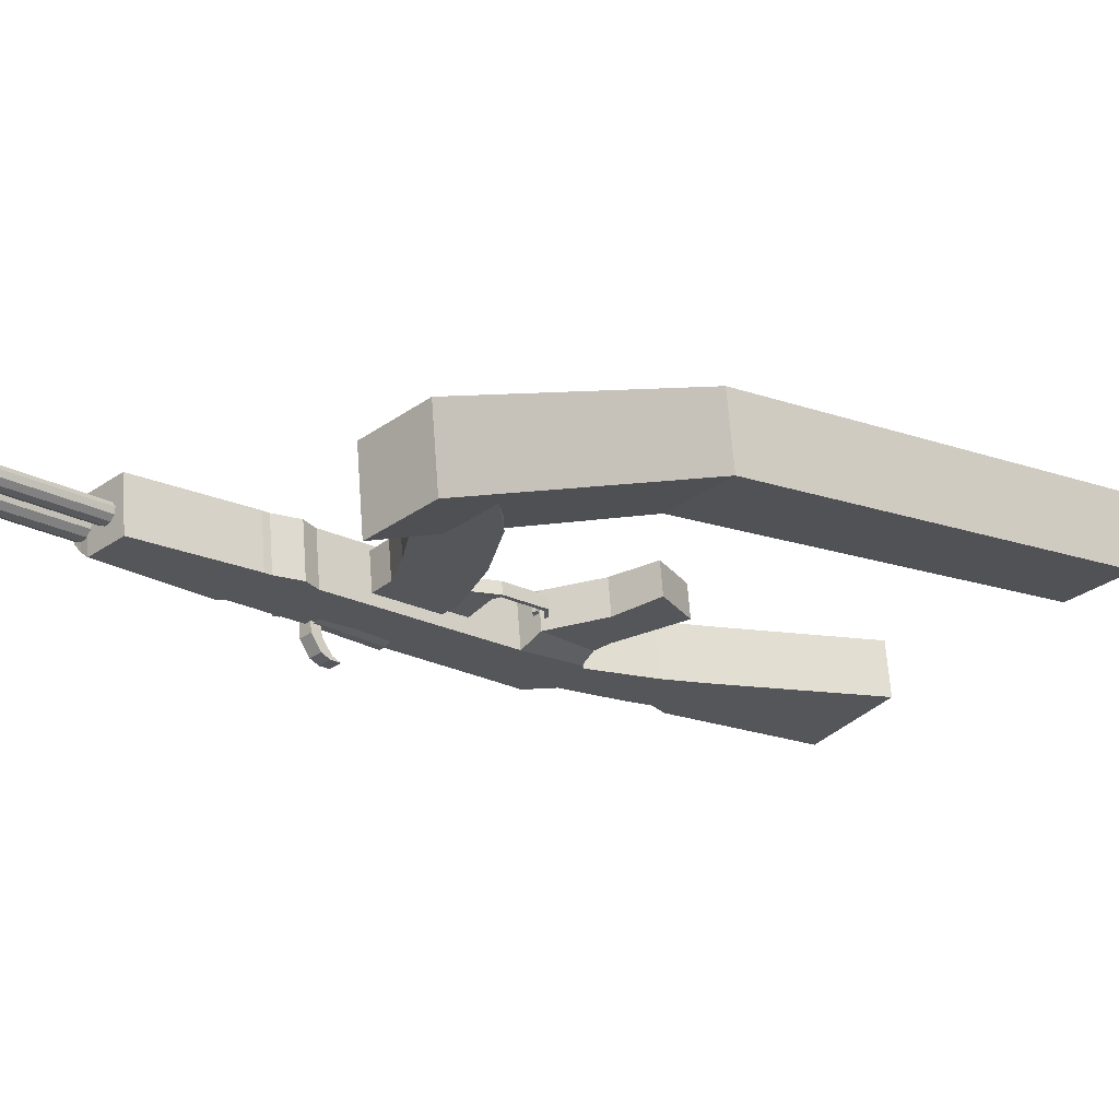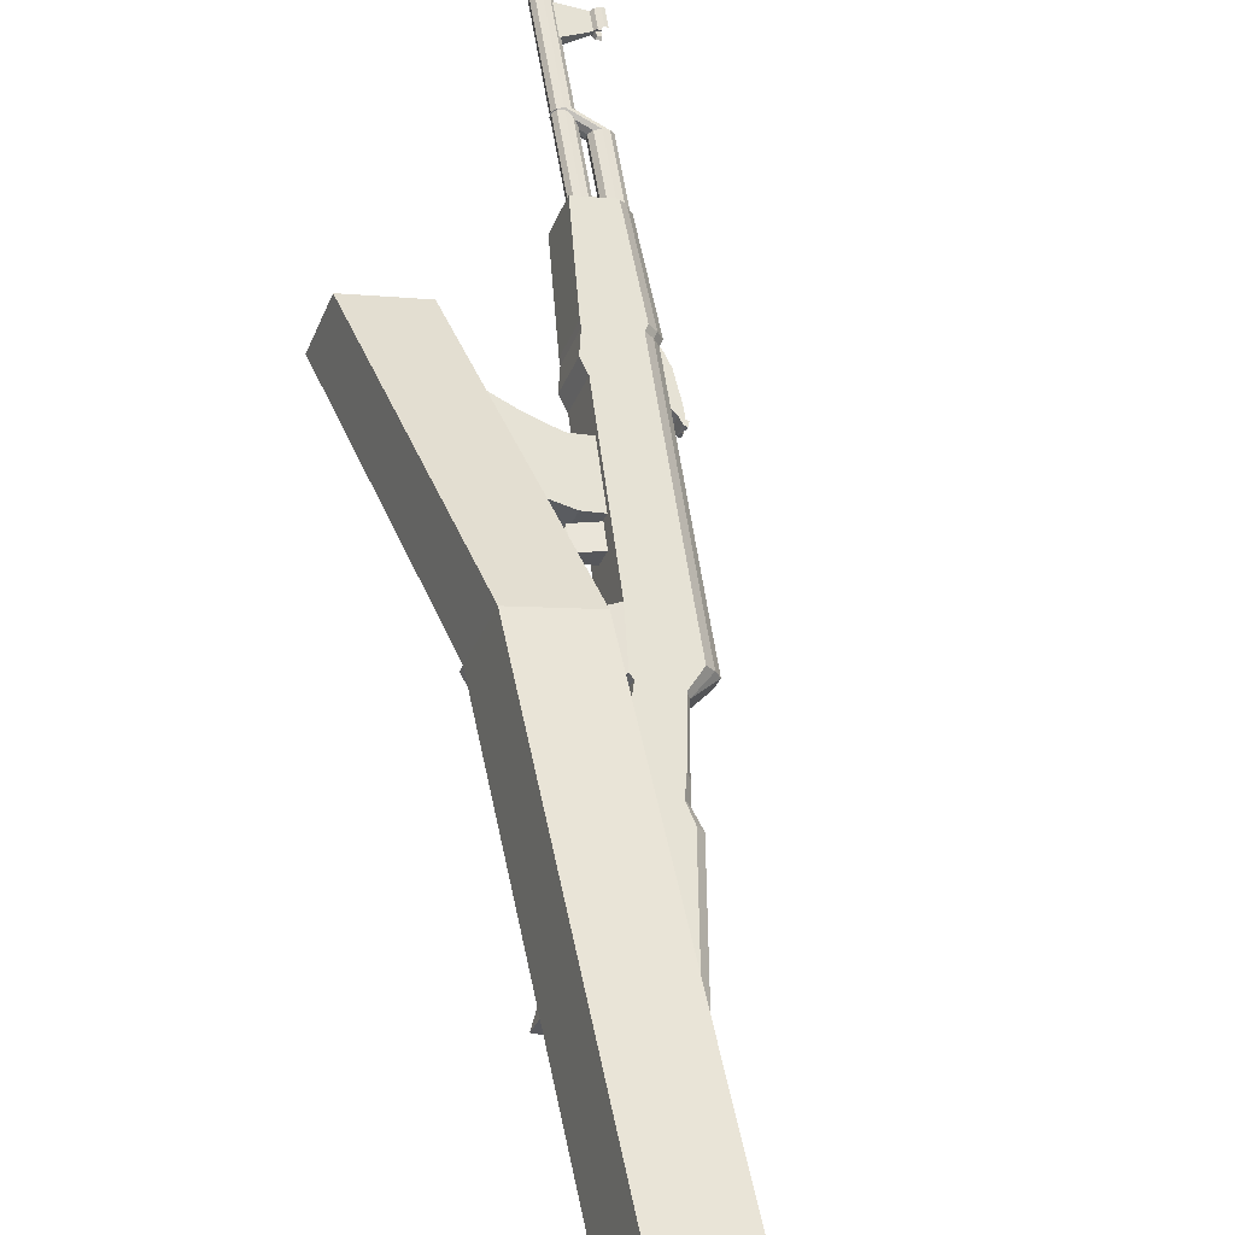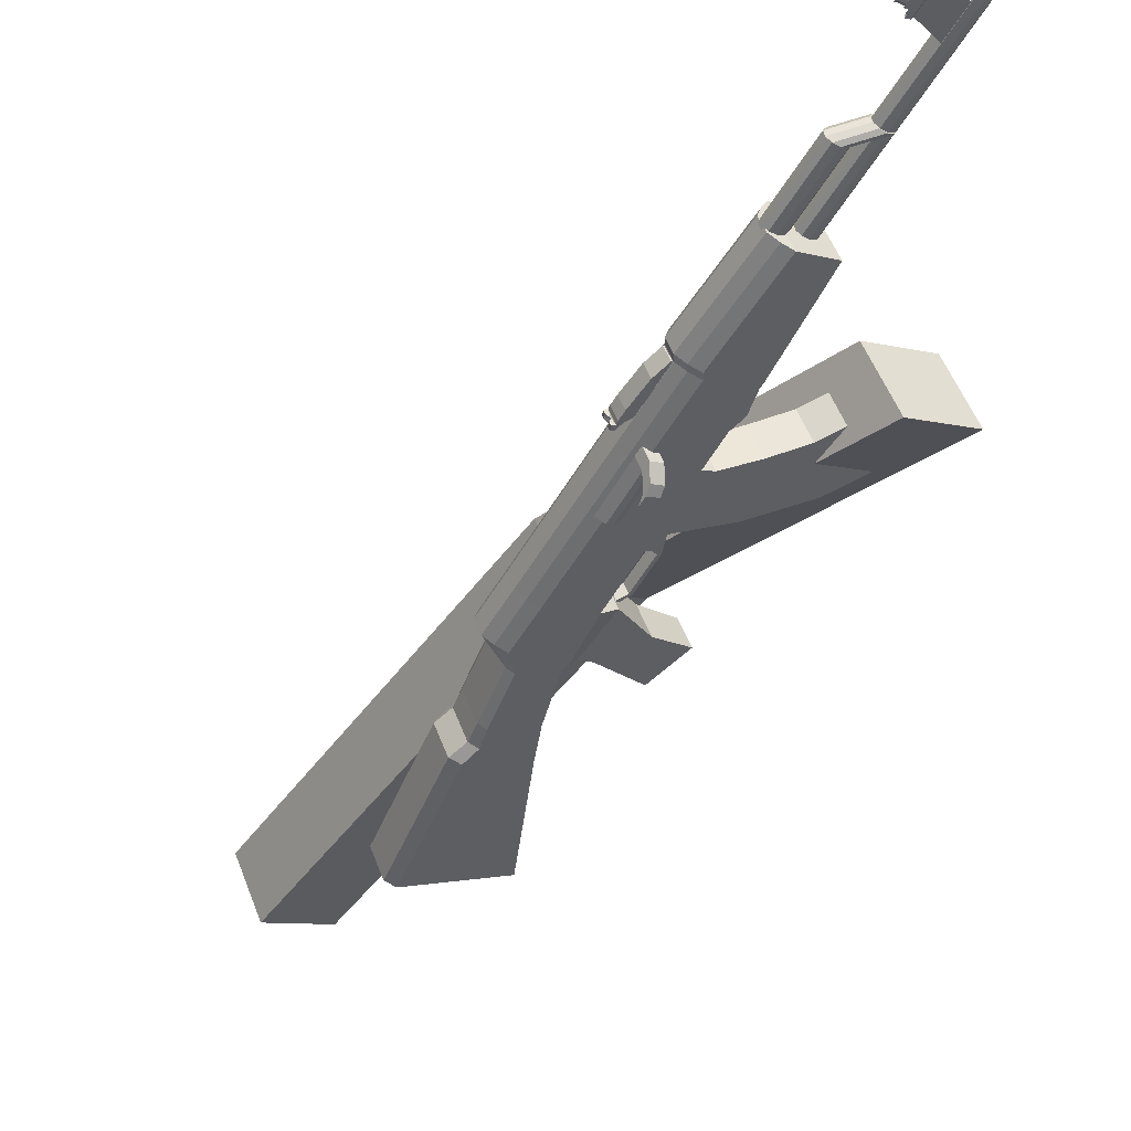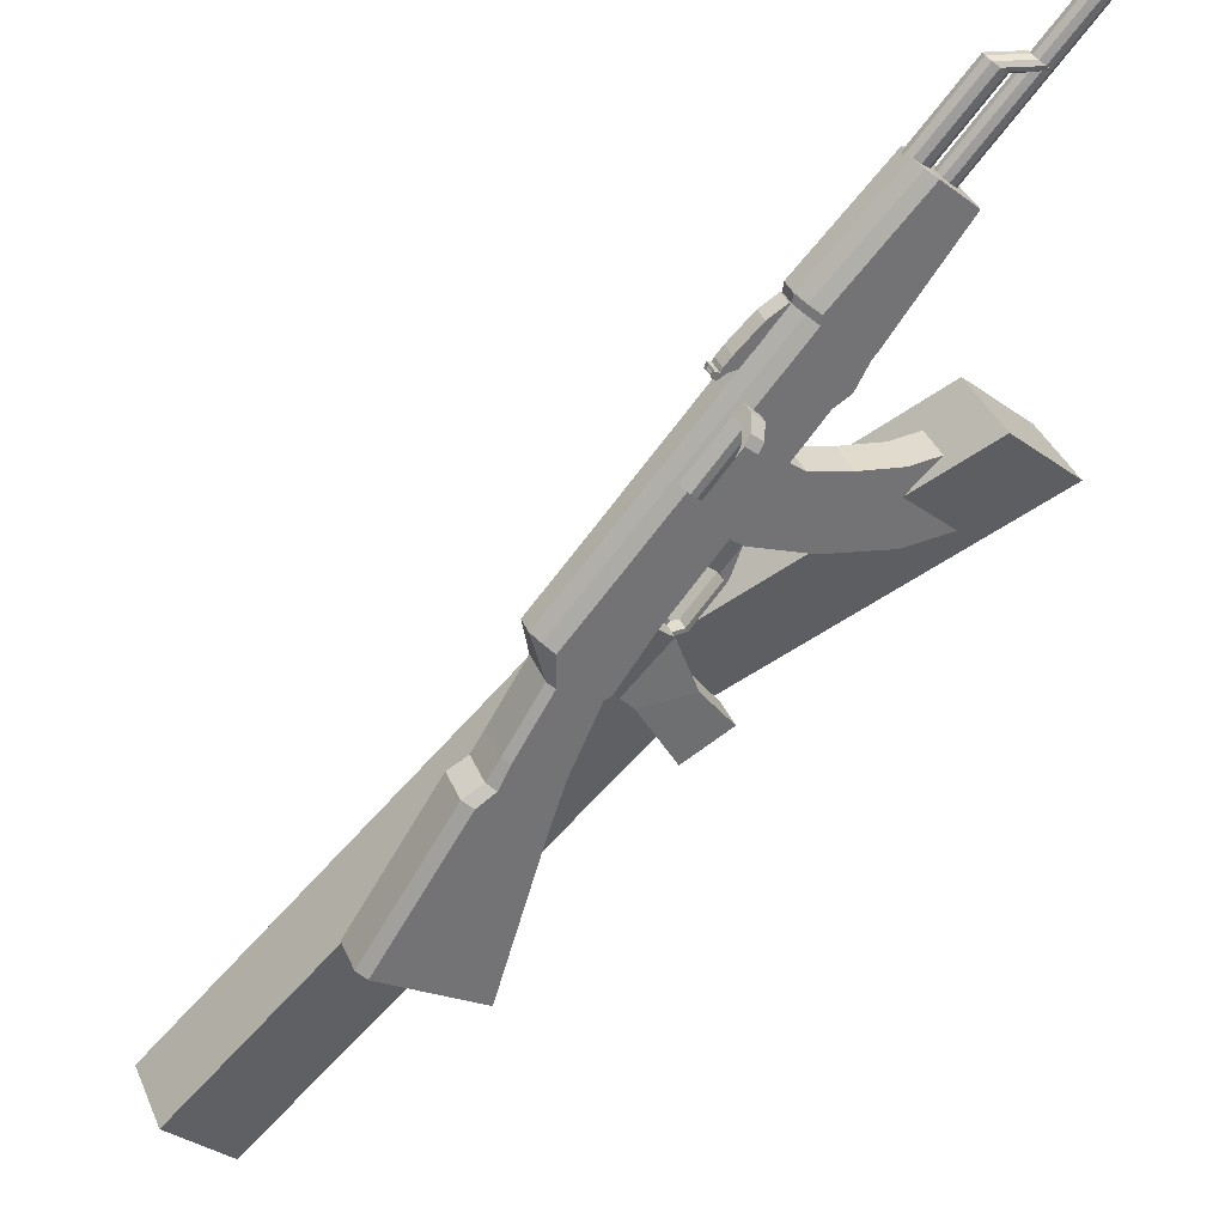
<metadata>
{"format":"obj","ext":"obj","renderer":"f3d","projection":"perspective","resolution":1024,"background":"white","views":[{"elev":-6.0,"azim":-102.2,"up":"+Z"},{"elev":50.0,"azim":21.2,"up":"+Z"},{"elev":-37.6,"azim":-179.1,"up":"+Z"},{"elev":-58.1,"azim":171.7,"up":"+Z"}]}
</metadata>
<code>
o Cube.001_Cube.006
v -0.2302 -0.05358 1.738
v 0.0535 -0.05358 2.503
v -2.488 2.798 1.935
v -2.772 2.798 1.17
v 0.4171 0.3813 1.498
v 0.7008 0.3813 2.263
v -1.841 3.233 1.695
v -2.124 3.233 0.93
v 3.624 -4.176 1.89
v 3.341 -4.176 1.125
v 2.977 -4.611 2.13
v 2.693 -4.611 1.365
f 1 2 3 4
f 5 8 7 6
f 2 6 7 3
f 3 7 8 4
f 5 1 4 8
f 1 5 10 12
f 6 2 11 9
f 5 6 9 10
f 2 1 12 11
f 12 10 9 11
o Cube.007_Cube.005
v -0.2542 1.925 0.7087
v -0.2125 1.925 0.8211
v -0.3429 2.145 0.8695
v -0.3846 2.145 0.757
v -0.03916 2.081 0.5731
v 0.03894 2.081 0.7837
v -0.09142 2.302 0.832
v -0.1695 2.302 0.6214
v -0.3291 1.853 0.7364
v -0.2874 1.853 0.8489
v -0.2491 1.86 0.8347
v -0.2908 1.86 0.7223
v -0.07247 1.468 0.6413
v -0.03077 1.468 0.7537
v -0.06021 1.441 0.7646
v -0.1019 1.441 0.6522
v 0.07519 1.396 0.5678
v 0.1291 1.396 0.7131
v 0.1324 1.437 0.7119
v 0.07852 1.437 0.5666
v 0.9085 -1.707 0.06357
v 1.09 -1.707 0.5522
v 0.884 -0.1092 0.6284
v 0.7028 -0.1092 0.1398
v 1.872 -1.319 -0.2936
v 2.053 -1.319 0.195
v 1.454 0.1613 0.4171
v 1.273 0.1613 -0.07153
v 1.382 0.1988 -0.02706
v 1.508 0.1988 0.3122
v 2.106 -1.282 0.09019
v 1.981 -1.282 -0.2491
v 1.264 0.5485 0.4026
v 1.138 0.5485 0.06338
v 1.06 0.5318 0.007478
v 1.241 0.5318 0.4961
v 0.6299 0.3554 0.1669
v 0.8111 0.3554 0.6554
v 0.6388 1.033 0.7193
v 0.4577 1.033 0.2307
v 1.002 1.165 0.5845
v 0.8212 1.165 0.09593
v 0.8974 1.18 0.1526
v 1.023 1.18 0.4919
v 1.099 1.517 0.4638
v 0.9731 1.517 0.1245
v 0.8623 1.463 0.08069
v 1.043 1.463 0.5693
v 0.4053 1.058 0.2502
v 0.5865 1.058 0.7388
v 0.3305 1.612 0.8337
v 0.1493 1.612 0.3451
v 0.7787 1.92 0.6675
v 0.5975 1.92 0.1789
v 0.711 1.968 0.2217
v 0.8368 1.968 0.561
v -0.583 0.6302 0.7268
v -0.4736 0.6302 1.022
v -0.09463 0.3125 0.8812
v -0.204 0.3125 0.5863
v -0.3694 4.161 1.008
v -0.4953 4.161 0.6691
v -0.6088 4.113 0.6262
v -0.4276 4.113 1.115
v -1.066 3.808 0.7956
v -0.8844 3.808 1.284
v -1.405 4.888 1.477
v -1.587 4.888 0.9888
v -1.064 5.124 1.351
v -1.245 5.124 0.8622
v -1.14 5.167 0.9081
v -1.014 5.167 1.247
v -1.474 5.903 1.146
v -1.537 5.868 1.139
v -1.592 5.828 1.17
v -1.618 5.8 1.228
v -1.605 5.794 1.291
v -1.559 5.812 1.335
v -1.496 5.847 1.343
v -1.44 5.887 1.312
v -1.414 5.915 1.253
v -1.427 5.921 1.19
v -1.043 5.173 0.9864
v -1.106 5.137 0.9785
v -1.161 5.098 1.01
v -1.187 5.07 1.068
v -1.174 5.063 1.131
v -1.127 5.082 1.175
v -1.064 5.117 1.183
v -1.009 5.157 1.152
v -0.9829 5.185 1.093
v -0.9957 5.191 1.03
v -1.085 5.127 1.081
v -1.303 4.943 1.161
v -1.222 5 1.116
v -1.211 4.995 1.173
v -1.234 4.969 1.225
v -1.284 4.934 1.253
v -1.341 4.902 1.246
v -1.383 4.886 1.207
v -1.394 4.891 1.15
v -1.371 4.917 1.098
v -1.321 4.952 1.07
v -1.265 4.984 1.077
v -2.388 6.974 1.548
v -2.377 6.968 1.605
v -2.4 6.943 1.657
v -2.45 6.908 1.685
v -2.506 6.876 1.678
v -2.548 6.859 1.639
v -2.56 6.865 1.582
v -2.536 6.89 1.53
v -2.487 6.926 1.502
v -2.43 6.958 1.509
v -2.442 6.945 1.535
v -2.413 6.956 1.563
v -2.405 6.952 1.601
v -2.421 6.935 1.637
v -2.455 6.91 1.657
v -2.494 6.888 1.652
v -2.523 6.877 1.625
v -2.531 6.881 1.586
v -2.515 6.899 1.55
v -2.481 6.923 1.531
v -1.928 6.135 1.383
v -1.957 6.124 1.356
v -1.92 6.131 1.422
v -1.936 6.113 1.458
v -1.97 6.089 1.477
v -2.009 6.067 1.472
v -2.038 6.056 1.445
v -2.046 6.06 1.406
v -2.03 6.077 1.37
v -1.996 6.102 1.351
v -1.841 5.867 1.361
v -1.752 5.93 1.311
v -1.739 5.924 1.374
v -1.766 5.896 1.432
v -1.821 5.856 1.463
v -1.884 5.821 1.456
v -1.931 5.803 1.412
v -1.944 5.809 1.349
v -1.917 5.837 1.29
v -1.862 5.877 1.259
v -1.799 5.912 1.267
v -1.978 6.84 1.386
v -2.196 6.545 1.424
v -2.386 6.866 1.494
v -2.086 7.023 1.426
v -1.961 6.84 1.432
v -2.151 6.545 1.545
v -2.341 6.866 1.615
v -2.069 7.023 1.472
v -2.016 7.088 1.33
v -2.064 7.053 1.357
v -2.087 7.029 1.408
v -2.076 7.023 1.463
v -2.035 7.039 1.502
v -1.984 7.068 1.51
v -1.957 7.088 1.491
v -1.91 6.909 1.29
v -1.958 6.874 1.318
v -1.981 6.849 1.369
v -1.97 6.844 1.424
v -1.929 6.86 1.463
v -1.878 6.888 1.471
v -1.851 6.908 1.452
v -1.879 6.923 1.442
v -1.895 6.911 1.454
v -1.933 6.89 1.448
v -1.959 6.878 1.433
v -1.967 6.882 1.391
v -1.955 6.901 1.337
v -1.918 6.928 1.316
v -1.96 7.06 1.472
v -1.976 7.048 1.484
v -2.014 7.027 1.478
v -2.04 7.015 1.463
v -2.048 7.019 1.421
v -2.036 7.038 1.367
v -1.999 7.065 1.346
v -1.913 6.913 1.395
v -1.994 7.05 1.425
v -1.91 6.918 1.384
v -1.991 7.055 1.414
v -0.6099 4.03 0.6266
v -0.4964 4.078 0.6695
v -0.3706 4.078 1.009
v -0.4287 4.03 1.115
v -1.028 3.743 0.7818
v -0.847 3.743 1.27
v -0.3373 4.118 0.8961
v -0.3977 4.118 0.7332
v -0.9807 5.206 1.135
v -1.041 5.206 0.9718
v -0.3966 4.2 0.7328
v -0.3362 4.2 0.8956
v 0.8701 2.008 0.4483
v 0.8097 2.008 0.2855
v 1.072 1.556 0.1883
v 1.132 1.556 0.3511
v -0.4771 3.798 0.5774
v -0.3636 3.846 0.6202
v -0.2378 3.846 0.9595
v -0.2959 3.798 1.066
v -0.9426 3.479 0.75
v -0.7614 3.479 1.239
v -0.2045 3.886 0.8468
v -0.2649 3.886 0.684
v -0.3911 3.648 0.5455
v -0.2776 3.696 0.5883
v -0.1518 3.696 0.9276
v -0.2099 3.648 1.034
v -0.8113 3.359 0.7013
v -0.6301 3.359 1.19
v -0.1185 3.735 0.8149
v -0.1789 3.735 0.6521
v 1.128 0.3054 -0.0178
v 1.223 0.3331 0.03204
v 1.348 0.3331 0.3713
v 1.309 0.3054 0.4708
v 0.6686 0.1092 0.1525
v 0.8497 0.1092 0.6411
v 0.2102 0.8703 0.4161
v -0.255 0.9682 0.5886
v -0.1348 0.9682 0.9126
v 0.3303 0.8703 0.7401
v 0.3374 0.9773 0.3647
v 0.006296 1.475 0.4875
v 0.1292 1.475 0.8189
v 0.4603 0.9773 0.6962
v -0.2362 3.991 0.6784
v -0.3418 3.92 0.7176
v -0.437 4.082 0.7529
v -0.3798 4.12 0.7317
v -0.1791 3.991 0.8323
v -0.2847 3.92 0.8714
v -0.3799 4.082 0.9068
v -0.3228 4.12 0.8856
v -0.1187 3.639 0.8099
v 0.007367 3.724 0.7631
v -0.1758 3.639 0.656
v -0.04969 3.724 0.6093
v 0.005638 3.63 0.5887
v -0.03539 3.592 0.604
v 0.0627 3.63 0.7426
v 0.02167 3.592 0.7578
v 0.08575 3.536 0.7341
v 0.07557 3.593 0.7378
v 0.02869 3.536 0.5802
v 0.01851 3.593 0.584
v 0.05532 3.601 0.5703
v 0.0655 3.543 0.5665
v 0.1124 3.601 0.7242
v 0.1226 3.543 0.7204
v 0.06041 3.572 0.5684
v 0.1175 3.572 0.7223
v 0.07438 3.53 0.6508
v 0.05775 3.583 0.6569
v 0.06284 3.554 0.655
v 0.06296 3.558 0.5675
v 0.05787 3.586 0.5694
v 0.12 3.558 0.7214
v 0.1149 3.586 0.7232
v 0.07977 3.543 0.605
v 0.1083 3.543 0.6819
v 0.09812 3.601 0.6857
v 0.06959 3.601 0.6088
v 0.1032 3.572 0.6838
v 0.0603 3.569 0.656
v 0.07468 3.572 0.6069
v 0.07183 3.544 0.6517
v 0.1007 3.586 0.6848
v 0.07213 3.586 0.6078
v 0.1058 3.558 0.6829
v 0.07722 3.558 0.606
f 13 17 18 14
f 14 18 19 15
f 15 19 20 16
f 17 13 16 20
f 15 16 21 22
f 16 13 24 21
f 13 14 23 24
f 14 15 22 23
f 23 22 27 26
f 24 23 26 25
f 21 24 25 28
f 22 21 28 27
f 27 28 29 30
f 28 25 32 29
f 25 26 31 32
f 26 27 30 31
f 33 34 35 36
f 33 37 38 34
f 34 38 39 35
f 37 33 36 40
f 39 38 43 42
f 37 40 41 44
f 38 37 44 43
f 44 41 42 43
f 49 50 51 52
f 50 48 53 51
f 47 49 52 54
f 48 45 56 53
f 45 46 55 56
f 46 47 54 55
f 55 54 59 58
f 56 55 58 57
f 53 56 57 60
f 54 52 61 59
f 51 53 60 62
f 52 51 62 61
f 62 60 65 63
f 59 61 64 66
f 60 57 68 65
f 58 59 66 67
f 72 71 70 69
f 77 78 79 80
f 78 76 81 79
f 75 77 80 82
f 76 73 84 81
f 74 75 82 83
f 105 96 95
f 105 97 96
f 105 98 97
f 105 99 98
f 105 100 99
f 105 101 100
f 105 102 101
f 105 103 102
f 105 104 103
f 105 95 104
f 85 95 96 86
f 86 96 97 87
f 87 97 98 88
f 88 98 99 89
f 89 99 100 90
f 90 100 101 91
f 91 101 102 92
f 92 102 103 93
f 93 103 104 94
f 94 104 95 85
f 117 107 116 126
f 118 108 107 117
f 119 109 108 118
f 120 110 109 119
f 121 111 110 120
f 122 112 111 121
f 123 113 112 122
f 124 114 113 123
f 125 115 114 124
f 126 116 115 125
f 106 116 107
f 106 107 108
f 106 108 109
f 106 109 110
f 106 110 111
f 106 111 112
f 106 112 113
f 106 113 114
f 106 114 115
f 106 115 116
f 117 126 127 128
f 118 117 128 129
f 119 118 129 130
f 120 119 130 131
f 121 120 131 132
f 122 121 132 133
f 123 122 133 134
f 124 123 134 135
f 125 124 135 136
f 126 125 136 127
f 128 127 138 137
f 129 128 137 139
f 130 129 139 140
f 131 130 140 141
f 132 131 141 142
f 133 132 142 143
f 134 133 143 144
f 135 134 144 145
f 136 135 145 146
f 127 136 146 138
f 94 85 157 148
f 93 94 148 149
f 92 93 149 150
f 91 92 150 151
f 90 91 151 152
f 89 90 152 153
f 88 89 153 154
f 87 88 154 155
f 86 87 155 156
f 85 86 156 157
f 147 157 156
f 147 156 155
f 147 155 154
f 147 154 153
f 147 153 152
f 147 152 151
f 147 151 150
f 147 150 149
f 147 149 148
f 147 148 157
f 160 161 158 159
f 162 165 164 163
f 158 162 163 159
f 159 163 164 160
f 160 164 165 161
f 161 165 162 158
f 166 173 174 167
f 167 174 175 168
f 168 175 176 169
f 169 176 177 170
f 170 177 178 171
f 171 178 179 172
f 179 178 181 180
f 171 172 187 188
f 178 177 182 181
f 170 171 188 189
f 177 176 183 182
f 169 170 189 190
f 176 175 184 183
f 168 169 190 191
f 175 174 185 184
f 167 168 191 192
f 174 173 186 185
f 166 167 192 193
f 185 186 193 192
f 184 185 192 191
f 182 183 190 189
f 181 182 189 188
f 180 181 188 187
f 190 183 194 195
f 184 191 197 196
f 191 190 195 197
f 183 184 196 194
f 194 196 197 195
f 198 75 74 199
f 200 73 76 201
f 202 77 75 198
f 201 76 78 203
f 203 78 77 202
f 73 200 204 209
f 199 74 208 205
f 83 84 206 207
f 74 83 207 208
f 84 73 209 206
f 58 67 211 212
f 68 57 213 210
f 57 58 212 213
f 213 212 211 210
f 209 208 207 206
f 205 208 209 204
f 214 198 199 215
f 216 200 201 217
f 218 202 198 214
f 217 201 203 219
f 219 203 202 218
f 200 216 220 204
f 215 199 205 221
f 221 205 204 220
f 66 222 223 67
f 222 214 215 223
f 68 224 225 65
f 224 216 217 225
f 64 226 222 66
f 226 218 214 222
f 65 225 227 63
f 225 217 219 227
f 63 227 226 64
f 227 219 218 226
f 216 224 228 220
f 224 68 210 228
f 67 223 229 211
f 223 215 221 229
f 211 229 228 210
f 40 230 231 41
f 230 47 46 231
f 41 231 232 42
f 231 46 45 232
f 42 232 233 39
f 232 45 48 233
f 36 234 230 40
f 234 49 47 230
f 39 233 235 35
f 233 48 50 235
f 35 235 234 36
f 235 50 49 234
f 56 57 213
f 55 56 213 212
f 55 212 58
f 236 72 69 237
f 237 69 70 238
f 238 70 71 239
f 239 71 72 236
f 61 240 241 64
f 240 236 237 241
f 64 241 242 63
f 241 237 238 242
f 63 242 243 62
f 242 238 239 243
f 62 243 240 61
f 243 239 236 240
f 246 247 244 245
f 248 251 250 249
f 246 250 251 247
f 247 251 248 244
f 244 248 253 255
f 248 249 252 253
f 245 244 255 254
f 254 255 256 257
f 253 252 259 258
f 252 254 257 259
f 255 253 258 256
f 256 258 261 263
f 259 257 262 260
f 258 259 260 261
f 257 256 263 262
f 268 262 263
f 269 261 260
f 270 260 262
f 271 263 261
f 264 274 263
f 274 268 263
f 268 273 262
f 273 265 262
f 267 275 260
f 275 269 260
f 269 276 261
f 276 266 261
f 265 277 262
f 277 270 262
f 270 278 260
f 278 267 260
f 266 279 261
f 279 271 261
f 271 280 263
f 280 264 263
f 279 266 276 285
f 271 279 285 282
f 285 276 269 281
f 282 285 281 272
f 280 271 282 286
f 264 280 286 274
f 286 282 272 283
f 274 286 283 268
f 281 269 275 287
f 272 281 287 284
f 287 275 267 278
f 284 287 278 270
f 283 272 284 288
f 268 283 288 273
f 288 284 270 277
f 273 288 277 265
f 81 84 83 82
f 79 81 82 80
o Cylinder
v 0.3371 2.479 0.3759
v 0.3686 2.489 0.4075
v 0.3782 2.485 0.4518
v 0.3624 2.471 0.492
v 0.3272 2.451 0.5127
v 0.286 2.433 0.5059
v 0.2546 2.424 0.4743
v 0.2449 2.427 0.43
v 0.2607 2.441 0.3898
v 0.2959 2.461 0.3691
v 0.1458 2.888 0.4468
v 0.1772 2.897 0.4784
v 0.1869 2.894 0.5228
v 0.1711 2.879 0.563
v 0.1359 2.859 0.5836
v 0.09466 2.841 0.5769
v 0.06324 2.832 0.5453
v 0.05359 2.835 0.5009
v 0.06938 2.85 0.4607
v 0.1046 2.87 0.4401
v 0.3116 2.456 0.4409
v 0.1202 2.864 0.5119
f 309 289 290
f 310 300 299
f 309 290 291
f 310 301 300
f 309 291 292
f 310 302 301
f 309 292 293
f 310 303 302
f 309 293 294
f 310 304 303
f 309 294 295
f 310 305 304
f 309 295 296
f 310 306 305
f 309 296 297
f 310 307 306
f 309 297 298
f 310 308 307
f 298 289 309
f 310 299 308
f 289 299 300 290
f 290 300 301 291
f 291 301 302 292
f 292 302 303 293
f 293 303 304 294
f 294 304 305 295
f 295 305 306 296
f 296 306 307 297
f 297 307 308 298
f 299 289 298 308
o Plane
v 0.1922 2.798 0.3645
v 0.004613 2.682 0.3866
v -0.3448 3.287 0.5396
v -0.1573 3.403 0.5175
v 0.1007 2.753 0.3237
v -0.2487 3.358 0.4767
v 0.0456 2.716 0.3441
v -0.3039 3.321 0.4972
v -0.2771 3.26 0.3971
v -0.2199 3.26 0.5512
v -0.2738 3.352 0.5712
v -0.331 3.352 0.417
v -0.1679 3.334 0.3565
v -0.1107 3.334 0.5107
v -0.1646 3.425 0.5307
v -0.2218 3.425 0.3765
v -0.2253 3.347 0.2251
v -0.1714 3.255 0.2051
v -0.3345 3.273 0.2656
v -0.2806 3.182 0.2456
v -0.2486 3.104 0.1916
v -0.3024 3.196 0.2116
v -0.1393 3.178 0.1511
v -0.1932 3.269 0.1711
f 315 311 314 316
f 316 318 317 315
f 318 313 312 317
f 319 320 321 322
f 323 326 325 324
f 319 323 324 320
f 320 324 325 321
f 321 325 326 322
f 322 326 327 329
f 323 319 330 328
f 326 323 328 327
f 319 322 329 330
f 330 329 332 331
f 327 328 333 334
f 328 330 331 333
f 329 327 334 332
f 333 331 332 334
o Cube.002_Cube.003
v -0.3812 2.201 0.6559
v -0.2561 2.201 0.9931
v -0.6082 2.797 1.124
v -0.7332 2.797 0.7864
v -1.097 2.772 0.9212
v -0.9715 2.772 1.258
v -0.8131 2.088 1.2
v -0.9382 2.088 0.8624
v -1.557 2.084 1.092
v -1.432 2.084 1.429
v -1.36 2.785 1.402
v -1.485 2.785 1.065
v -1.78 2.877 1.175
v -1.655 2.877 1.512
v -1.923 2.233 1.611
v -2.048 2.233 1.274
v -2.23 2.319 1.341
v -2.105 2.319 1.679
v -1.837 2.963 1.579
v -1.962 2.963 1.242
v 0.2558 2.492 0.8033
v -0.09631 3.088 0.9338
v 0.1307 2.492 0.4661
v -0.2214 3.088 0.5966
f 337 338 339 340
f 338 335 342 339
f 335 336 341 342
f 336 337 340 341
f 341 340 345 344
f 342 341 344 343
f 339 342 343 346
f 340 339 346 345
f 345 346 347 348
f 346 343 350 347
f 343 344 349 350
f 344 345 348 349
f 349 348 353 352
f 350 349 352 351
f 347 350 351 354
f 348 347 354 353
f 351 352 353 354
f 337 336 355 356
f 336 335 357 355
f 335 338 358 357
f 338 337 356 358
o Cube_Cube.002
v 0.3118 1.473 0.5252
v 0.3418 1.473 0.6044
v 0.3081 1.55 0.6172
v 0.278 1.55 0.5381
v 0.3834 1.509 0.498
v 0.4135 1.509 0.5772
v 0.3797 1.586 0.59
v 0.3496 1.586 0.5109
v 0.1909 1.493 0.5712
v 0.2209 1.493 0.6504
v 0.1955 1.413 0.66
v 0.1655 1.413 0.5808
v 0.04309 1.501 0.6497
v 0.0583 1.501 0.6898
v 0.08353 1.535 0.6802
v 0.06831 1.535 0.6401
f 363 366 365 364
f 359 363 364 360
f 360 364 365 361
f 361 365 366 362
f 363 359 362 366
f 361 362 367 368
f 362 359 370 367
f 359 360 369 370
f 360 361 368 369
f 369 368 373 372
f 370 369 372 371
f 367 370 371 374
f 368 367 374 373
f 371 372 373 374

</code>
